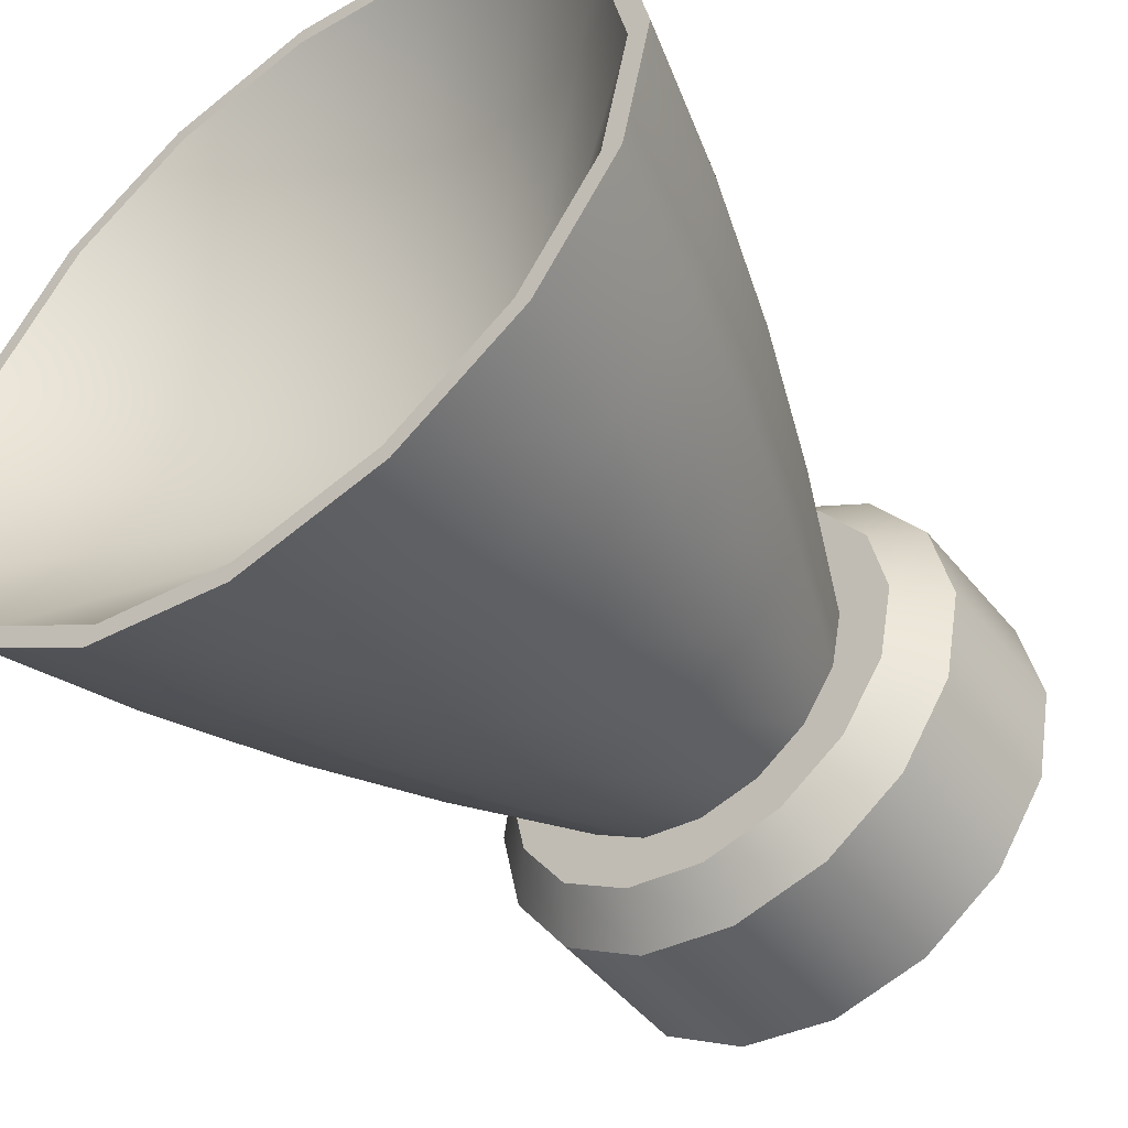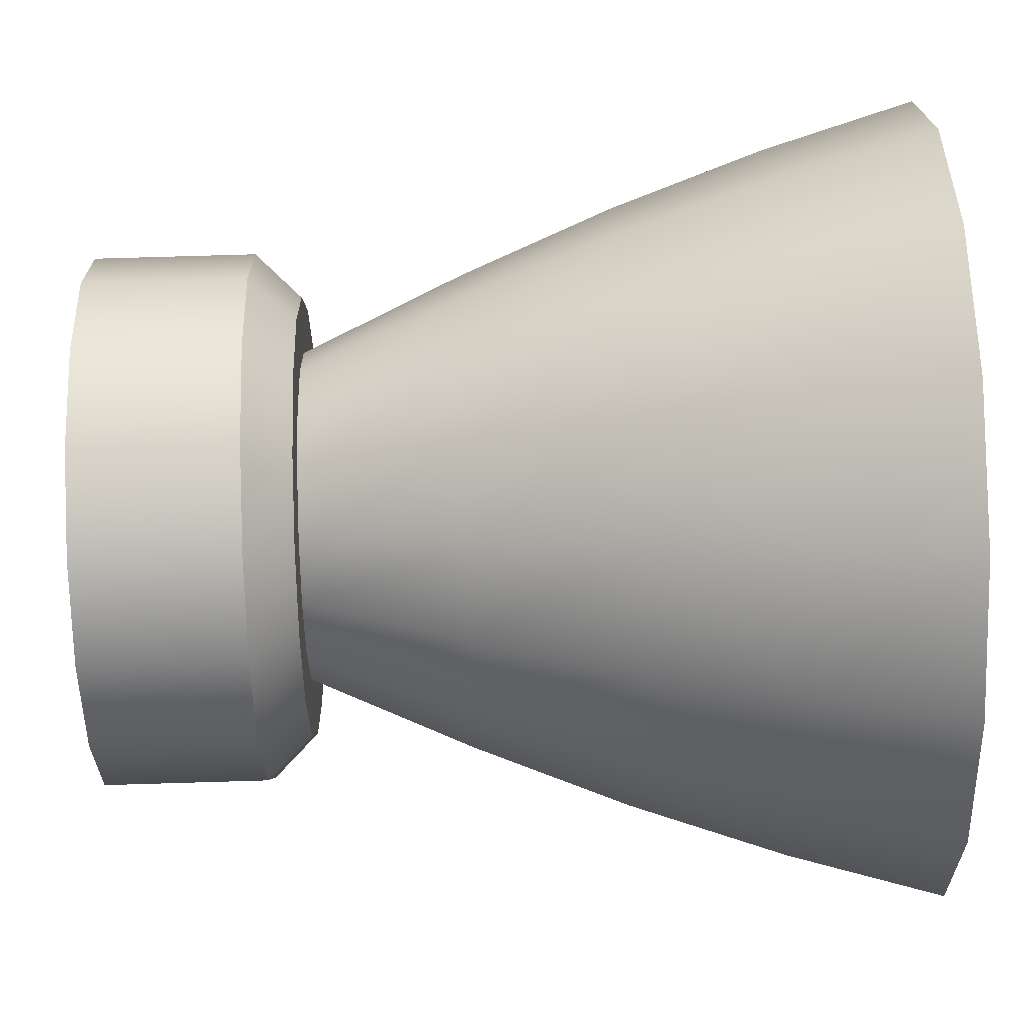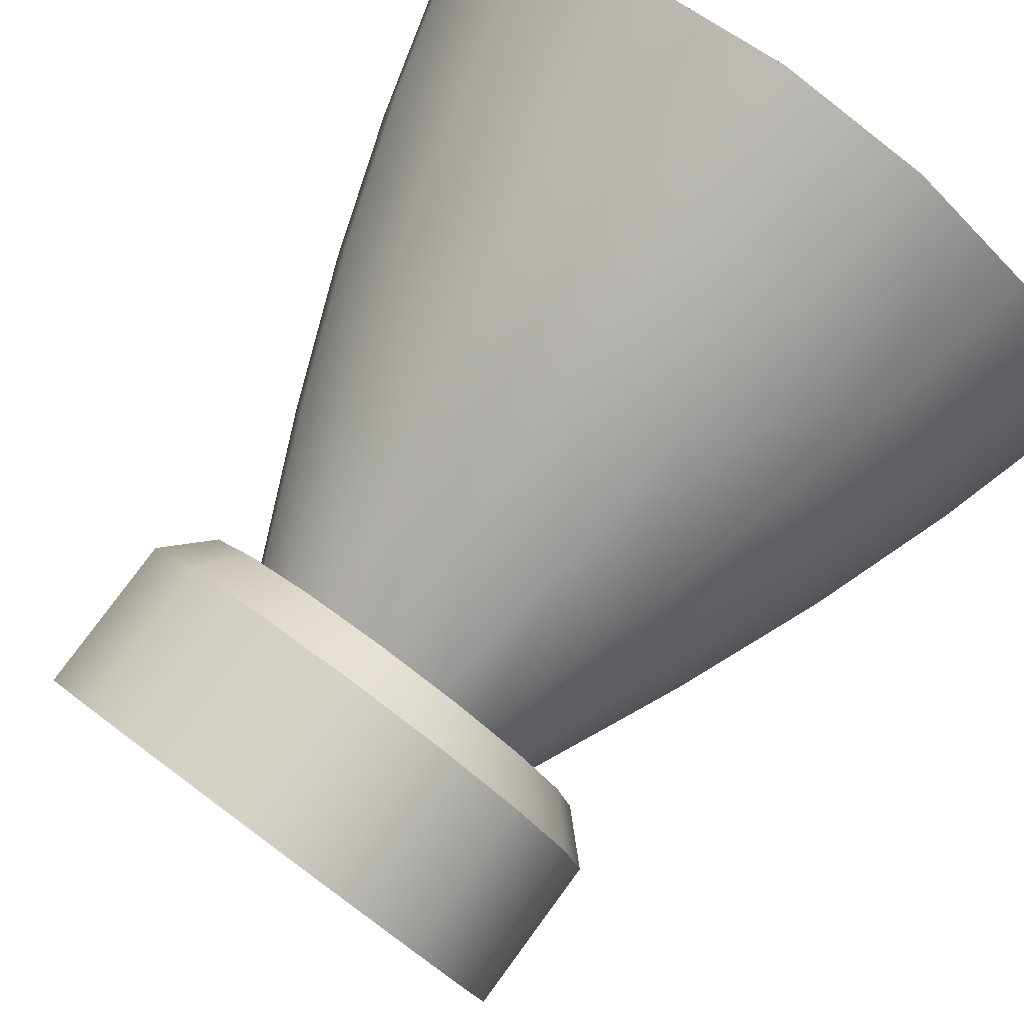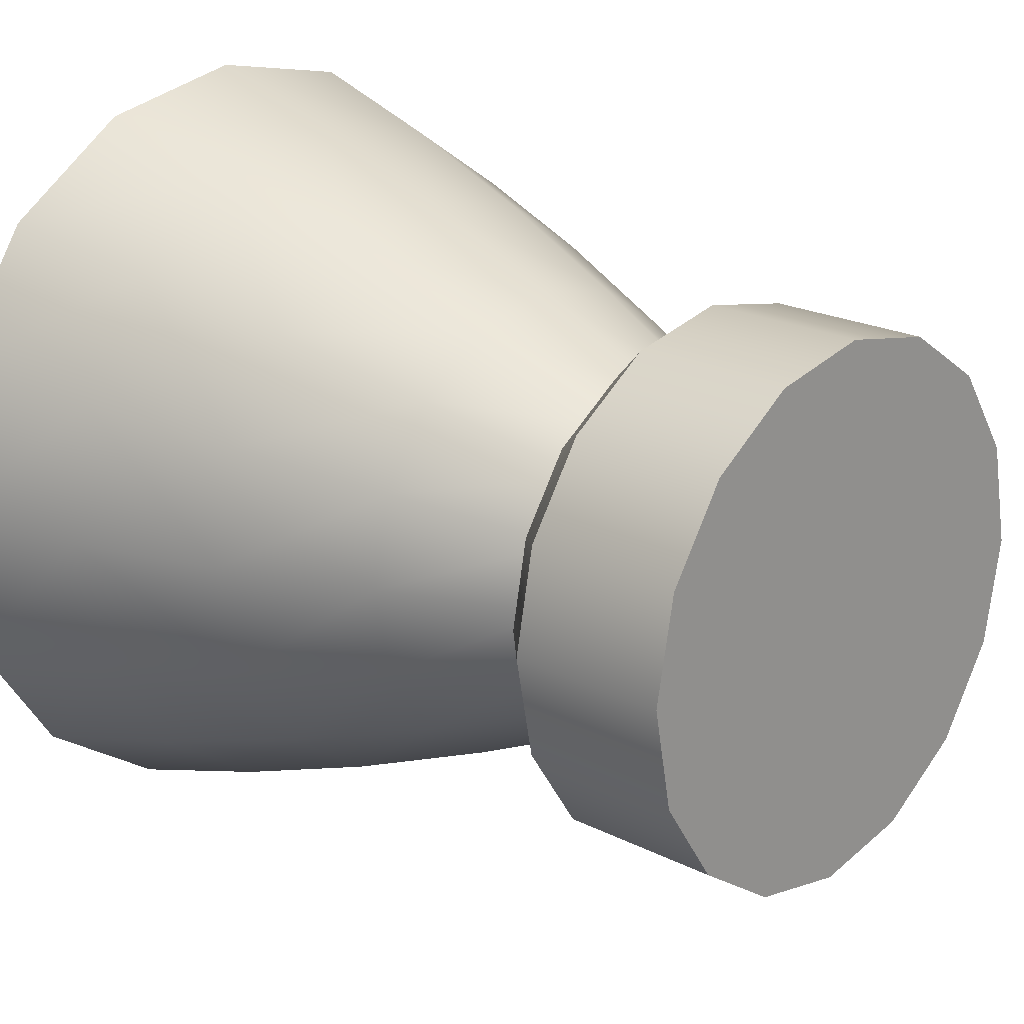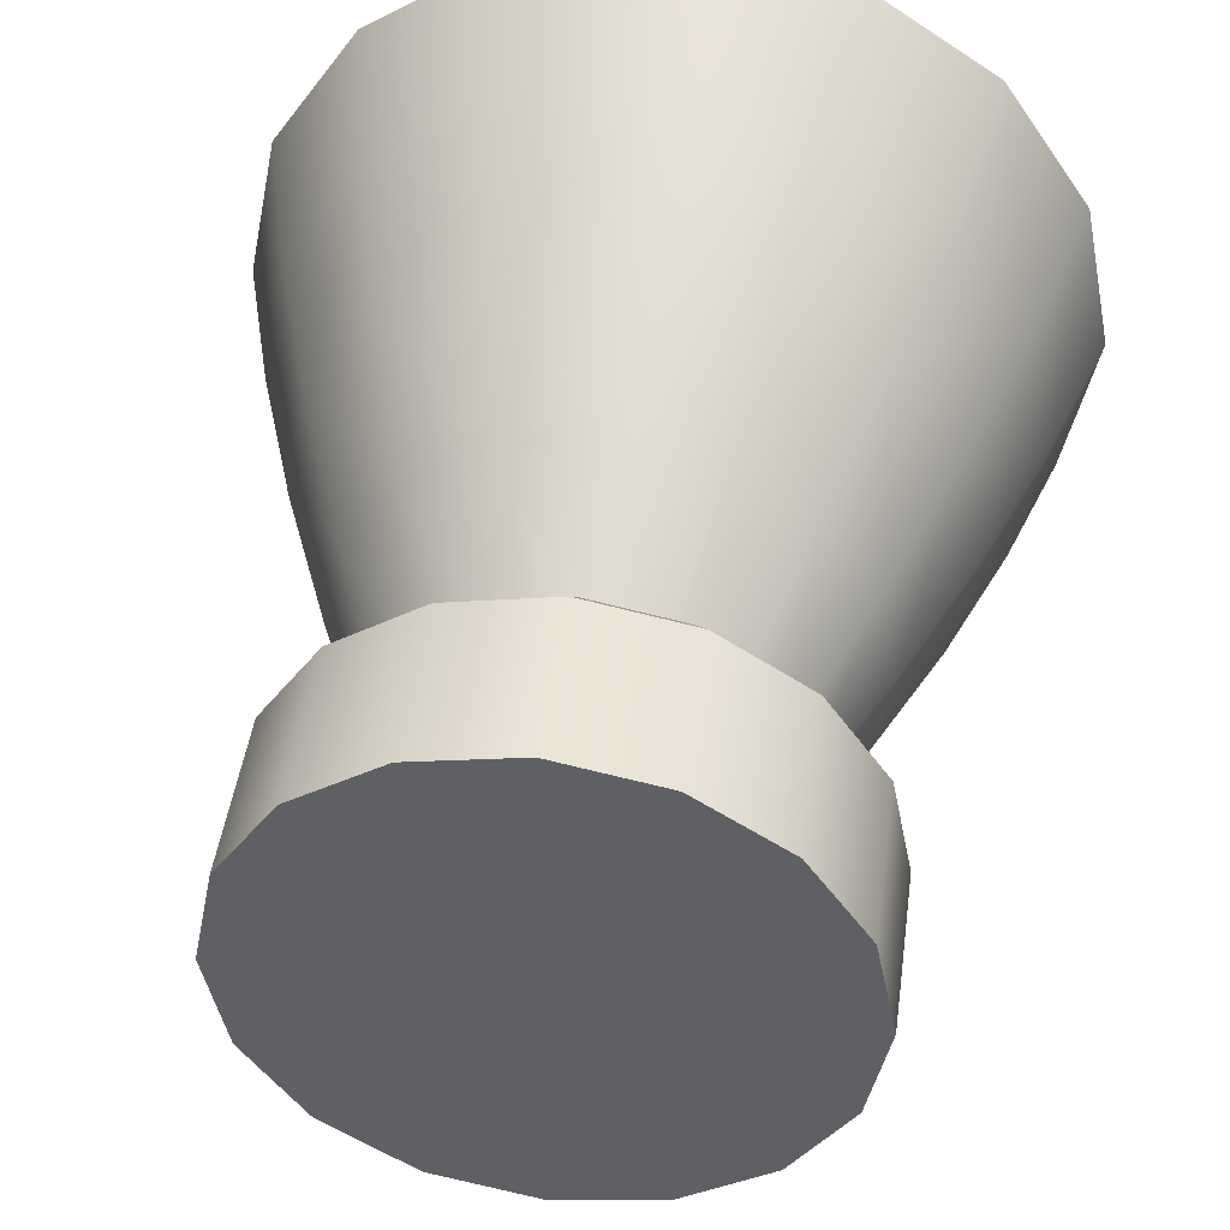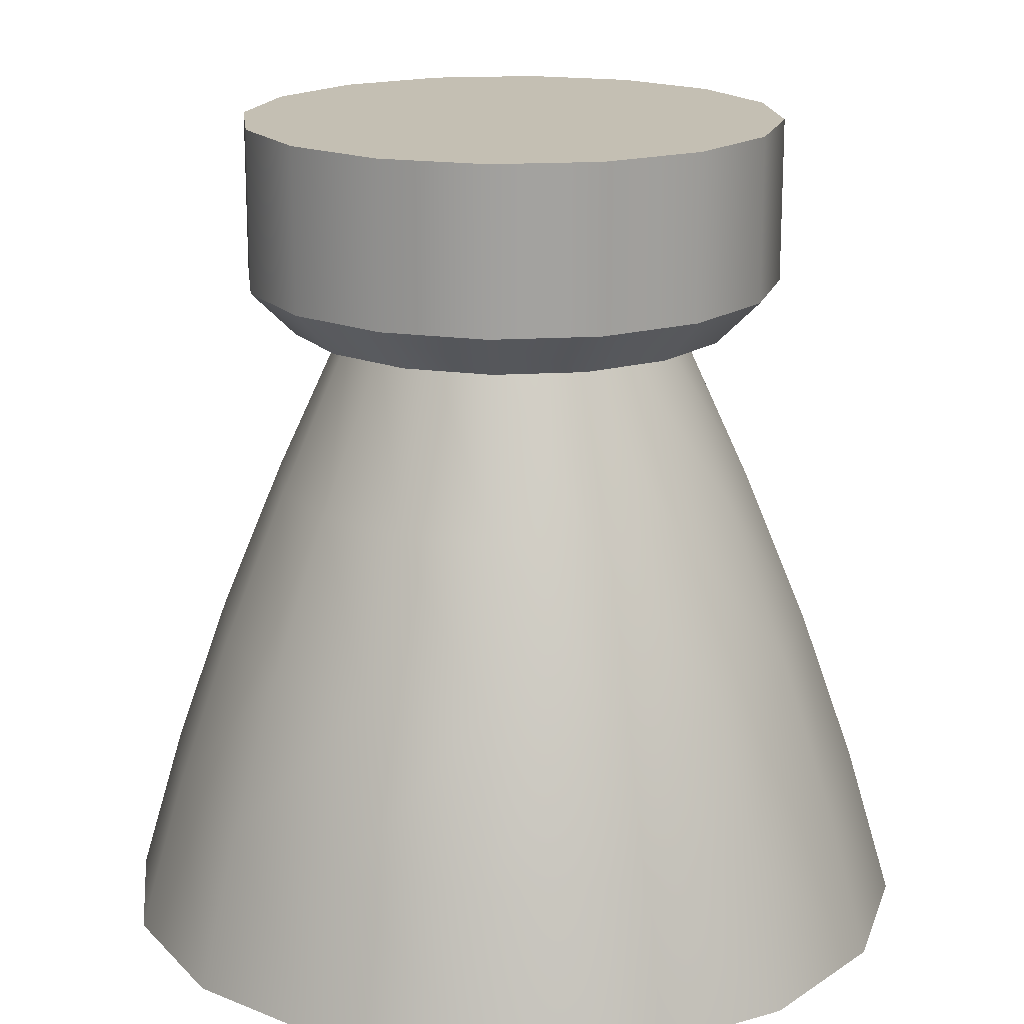
<metadata>
{"format":"obj","ext":"obj","renderer":"f3d","projection":"perspective","resolution":1024,"background":"white","views":[{"elev":-49.5,"azim":37.5,"up":"+Z"},{"elev":74.7,"azim":-91.7,"up":"+Z"},{"elev":79.7,"azim":-143.6,"up":"+Z"},{"elev":20.8,"azim":132.4,"up":"+Z"},{"elev":45.1,"azim":-172.3,"up":"+Z"},{"elev":17.8,"azim":-152.9,"up":"+Y"}]}
</metadata>
<code>
o Eridani_Engine_1
v 0.04688 -0.035 -3.775e-17
v 0.04331 -0.035 0.01794
v 0.03315 -0.035 0.03315
v 0.01794 -0.035 0.04331
v 2.776e-17 -0.035 0.04688
v -0.01794 -0.035 0.04331
v -0.03315 -0.035 0.03315
v -0.04331 -0.035 0.01794
v -0.04688 -0.035 -3.201e-17
v -0.04331 -0.035 -0.01794
v -0.03315 -0.035 -0.03315
v -0.01794 -0.035 -0.04331
v 2.776e-17 -0.035 -0.04688
v 0.01794 -0.035 -0.04331
v 0.03315 -0.035 -0.03315
v 0.04331 -0.035 -0.01794
v 0.1125 -0.2075 -3.849e-17
v 0.1039 -0.2075 0.04305
v 0.07955 -0.2075 0.07955
v 0.04305 -0.2075 0.1039
v 7.116e-09 -0.2075 0.1125
v -0.04305 -0.2075 0.1039
v -0.07955 -0.2075 0.07955
v -0.1039 -0.2075 0.04305
v -0.1125 -0.2075 -2.471e-17
v -0.1039 -0.2075 -0.04305
v -0.07955 -0.2075 -0.07955
v -0.04305 -0.2075 -0.1039
v 7.116e-09 -0.2075 -0.1125
v 0.04305 -0.2075 -0.1039
v 0.07955 -0.2075 -0.07955
v 0.1039 -0.2075 -0.04305
v 0.07853 -0.1225 -0.03253
v 0.0601 -0.1225 -0.0601
v 0.03253 -0.1225 -0.07853
v 7.116e-09 -0.1225 -0.085
v -0.03253 -0.1225 -0.07853
v -0.0601 -0.1225 -0.0601
v -0.07853 -0.1225 -0.03253
v -0.085 -0.1225 -2.756e-17
v -0.07853 -0.1225 0.03253
v -0.0601 -0.1225 0.0601
v -0.03253 -0.1225 0.07853
v 7.116e-09 -0.1225 0.085
v 0.03253 -0.1225 0.07853
v 0.0601 -0.1225 0.0601
v 0.07853 -0.1225 0.03253
v 0.085 -0.1225 -3.797e-17
v 0.1 -0.165 -3.815e-17
v 0.09239 -0.165 0.03827
v 0.07071 -0.165 0.07071
v 0.03827 -0.165 0.09239
v 7.116e-09 -0.165 0.1
v -0.03827 -0.165 0.09239
v -0.07071 -0.165 0.07071
v -0.09239 -0.165 0.03827
v -0.1 -0.165 -2.591e-17
v -0.09239 -0.165 -0.03827
v -0.07071 -0.165 -0.07071
v -0.03827 -0.165 -0.09239
v 7.116e-09 -0.165 -0.1
v 0.03827 -0.165 -0.09239
v 0.07071 -0.165 -0.07071
v 0.09239 -0.165 -0.03827
v 0.06236 -0.08 -0.02583
v 0.04773 -0.08 -0.04773
v 0.02583 -0.08 -0.06236
v 7.116e-09 -0.08 -0.0675
v -0.02583 -0.08 -0.06236
v -0.04773 -0.08 -0.04773
v -0.06236 -0.08 -0.02583
v -0.0675 -0.08 -2.962e-17
v -0.06236 -0.08 0.02583
v -0.04773 -0.08 0.04773
v -0.02583 -0.08 0.06236
v 7.116e-09 -0.08 0.0675
v 0.02583 -0.08 0.06236
v 0.04773 -0.08 0.04773
v 0.06236 -0.08 0.02583
v 0.0675 -0.08 -3.789e-17
v 0.05774 -0.035 0.02392
v 0.0625 -0.035 -3.783e-17
v 0.05774 -0.035 -0.02392
v 0.04419 -0.035 -0.04419
v 0.02392 -0.035 -0.05774
v 5.204e-17 -0.035 -0.0625
v -0.02392 -0.035 -0.05774
v -0.04419 -0.035 -0.04419
v -0.05774 -0.035 -0.02392
v -0.0625 -0.035 -3.018e-17
v -0.05774 -0.035 0.02392
v -0.04419 -0.035 0.04419
v -0.02392 -0.035 0.05774
v 5.204e-17 -0.035 0.0625
v 0.02392 -0.035 0.05774
v 0.04419 -0.035 0.04419
v 0.06929 -0.0225 0.0287
v 0.075 -0.0225 -3.699e-17
v 0.06929 -0.0225 -0.0287
v 0.05303 -0.0225 -0.05303
v 0.0287 -0.0225 -0.06929
v 5.204e-17 -0.0225 -0.075
v -0.0287 -0.0225 -0.06929
v -0.05303 -0.0225 -0.05303
v -0.06929 -0.0225 -0.0287
v -0.075 -0.0225 -2.781e-17
v -0.06929 -0.0225 0.0287
v -0.05303 -0.0225 0.05303
v -0.0287 -0.0225 0.06929
v 5.204e-17 -0.0225 0.075
v 0.0287 -0.0225 0.06929
v 0.05303 -0.0225 0.05303
v 0.06929 0.0225 0.0287
v 0.075 0.0225 -3.709e-17
v 0.06929 0.0225 -0.0287
v 0.05303 0.0225 -0.05303
v 0.0287 0.0225 -0.06929
v -4.981e-08 0.0225 -0.075
v -0.0287 0.0225 -0.06929
v -0.05303 0.0225 -0.05303
v -0.06929 0.0225 -0.0287
v -0.075 0.0225 -2.79e-17
v -0.06929 0.0225 0.0287
v -0.05303 0.0225 0.05303
v -0.0287 0.0225 0.06929
v -4.981e-08 0.0225 0.075
v 0.0287 0.0225 0.06929
v 0.05303 0.0225 0.05303
v 0.1063 -0.2075 -3.844e-17
v 0.09816 -0.2075 0.04066
v 0.07513 -0.2075 0.07513
v 0.04066 -0.2075 0.09816
v 7.116e-09 -0.2075 0.1062
v -0.04066 -0.2075 0.09816
v -0.07513 -0.2075 0.07513
v -0.09816 -0.2075 0.04066
v -0.1062 -0.2075 -2.542e-17
v -0.09816 -0.2075 -0.04066
v -0.07513 -0.2075 -0.07513
v -0.04066 -0.2075 -0.09816
v 7.116e-09 -0.2075 -0.1062
v 0.04066 -0.2075 -0.09816
v 0.07513 -0.2075 -0.07513
v 0.09816 -0.2075 -0.04066
v 7.116e-09 -0.1225 -3.556e-17
v -4.981e-08 0.0225 -3.557e-17
g Eridani_Engine_1_Eridani_Engine_1_auv
f 1 82 81 2
f 2 81 96 3
f 3 96 95 4
f 4 95 94 5
f 5 94 93 6
f 6 93 92 7
f 7 92 91 8
f 8 91 90 9
f 9 90 89 10
f 10 89 88 11
f 11 88 87 12
f 12 87 86 13
f 13 86 85 14
f 14 85 84 15
f 15 84 83 16
f 16 83 82 1
f 17 129 144 32
f 18 130 129 17
f 19 131 130 18
f 20 132 131 19
f 21 133 132 20
f 22 134 133 21
f 23 135 134 22
f 24 136 135 23
f 25 137 136 24
f 26 138 137 25
f 27 139 138 26
f 28 140 139 27
f 29 141 140 28
f 30 142 141 29
f 31 143 142 30
f 32 144 143 31
f 113 146 128
f 114 146 113
f 115 146 114
f 116 146 115
f 117 146 116
f 118 146 117
f 119 146 118
f 120 146 119
f 121 146 120
f 122 146 121
f 123 146 122
f 124 146 123
f 125 146 124
f 126 146 125
f 127 146 126
f 128 146 127
f 1 80 65 16
f 2 79 80 1
f 3 78 79 2
f 4 77 78 3
f 5 76 77 4
f 6 75 76 5
f 7 74 75 6
f 8 73 74 7
f 9 72 73 8
f 10 71 72 9
f 11 70 71 10
f 12 69 70 11
f 13 68 69 12
f 14 67 68 13
f 15 66 67 14
f 16 65 66 15
f 17 49 50 18
f 18 50 51 19
f 19 51 52 20
f 20 52 53 21
f 21 53 54 22
f 22 54 55 23
f 23 55 56 24
f 24 56 57 25
f 25 57 58 26
f 26 58 59 27
f 27 59 60 28
f 28 60 61 29
f 29 61 62 30
f 30 62 63 31
f 31 63 64 32
f 32 64 49 17
f 33 48 49 64
f 33 65 80 48
f 34 66 65 33
f 35 67 66 34
f 36 68 67 35
f 37 69 68 36
f 38 70 69 37
f 39 71 70 38
f 40 72 71 39
f 41 73 72 40
f 42 74 73 41
f 43 75 74 42
f 44 76 75 43
f 45 77 76 44
f 46 78 77 45
f 47 79 78 46
f 48 80 79 47
f 50 49 48 47
f 51 50 47 46
f 52 51 46 45
f 53 52 45 44
f 54 53 44 43
f 55 54 43 42
f 56 55 42 41
f 57 56 41 40
f 58 57 40 39
f 59 58 39 38
f 60 59 38 37
f 61 60 37 36
f 62 61 36 35
f 63 62 35 34
f 64 63 34 33
f 81 97 112 96
f 82 98 97 81
f 83 99 98 82
f 84 100 99 83
f 85 101 100 84
f 86 102 101 85
f 87 103 102 86
f 88 104 103 87
f 89 105 104 88
f 90 106 105 89
f 91 107 106 90
f 92 108 107 91
f 93 109 108 92
f 94 110 109 93
f 95 111 110 94
f 96 112 111 95
f 129 145 144
f 130 145 129
f 131 145 130
f 132 145 131
f 133 145 132
f 134 145 133
f 135 145 134
f 136 145 135
f 137 145 136
f 138 145 137
f 139 145 138
f 140 145 139
f 141 145 140
f 142 145 141
f 143 145 142
f 144 145 143
f 97 113 128 112
f 98 114 113 97
f 99 115 114 98
f 100 116 115 99
f 101 117 116 100
f 102 118 117 101
f 103 119 118 102
f 104 120 119 103
f 105 121 120 104
f 106 122 121 105
f 107 123 122 106
f 108 124 123 107
f 109 125 124 108
f 110 126 125 109
f 111 127 126 110
f 112 128 127 111

</code>
